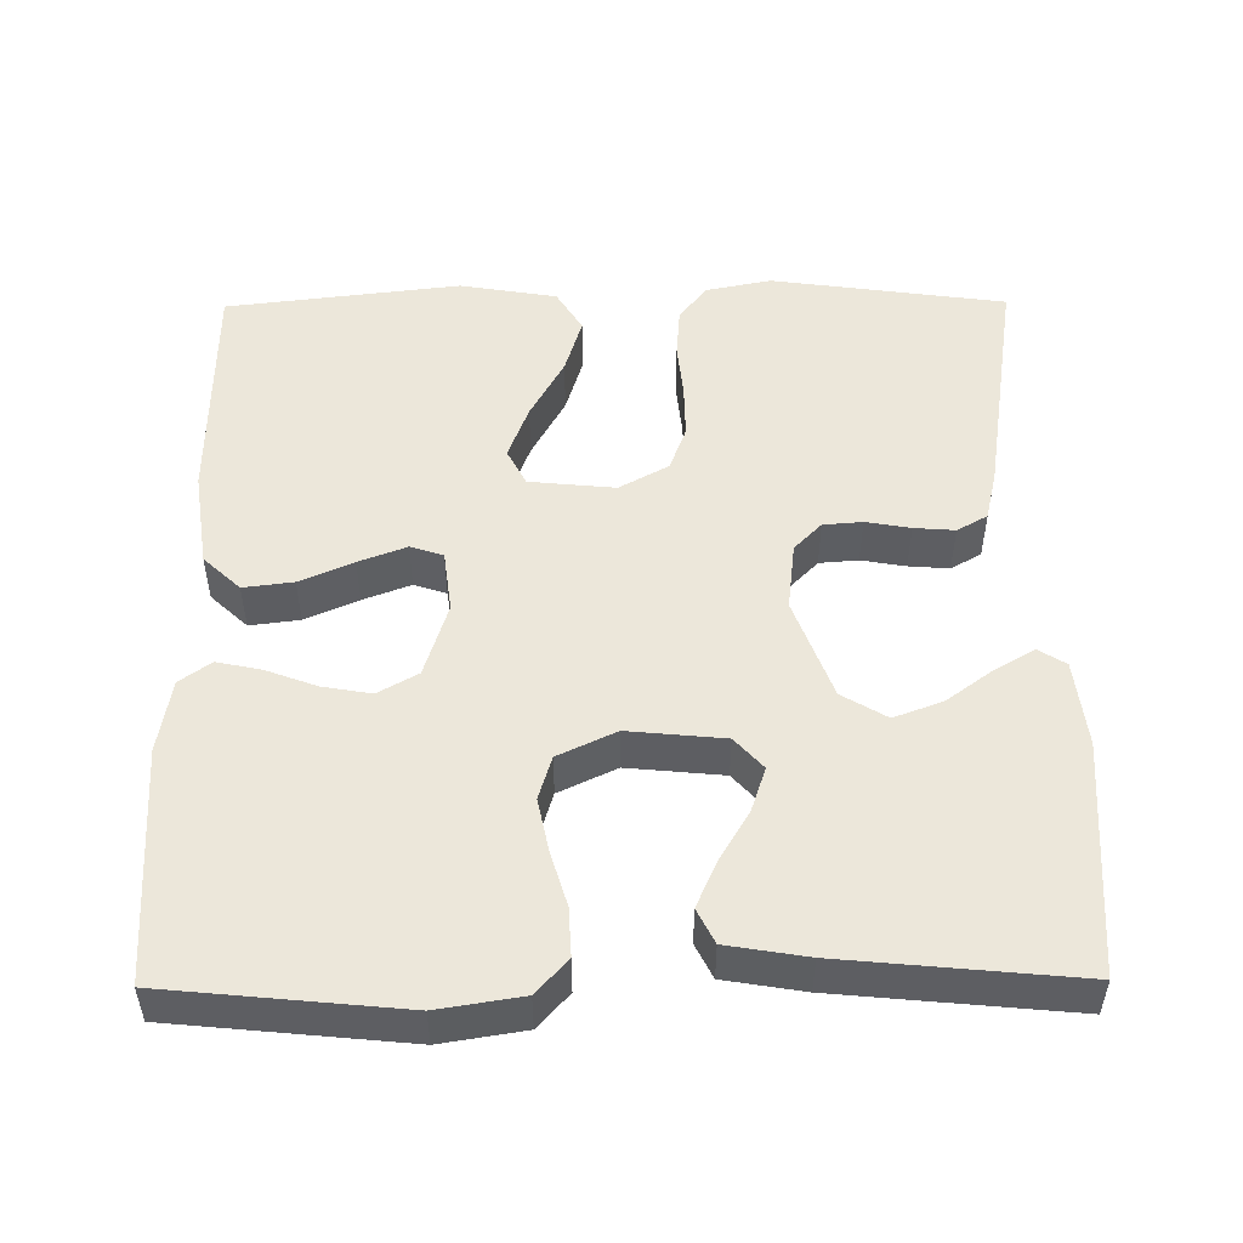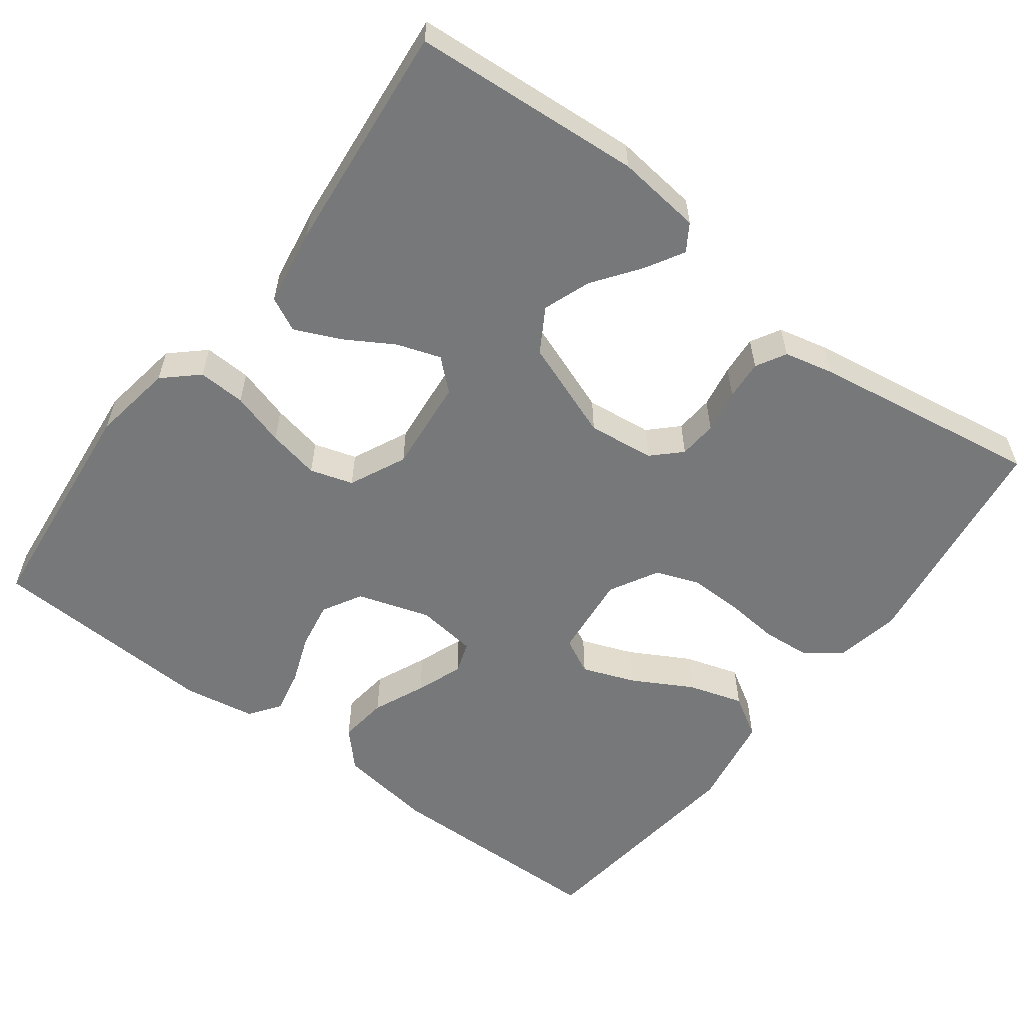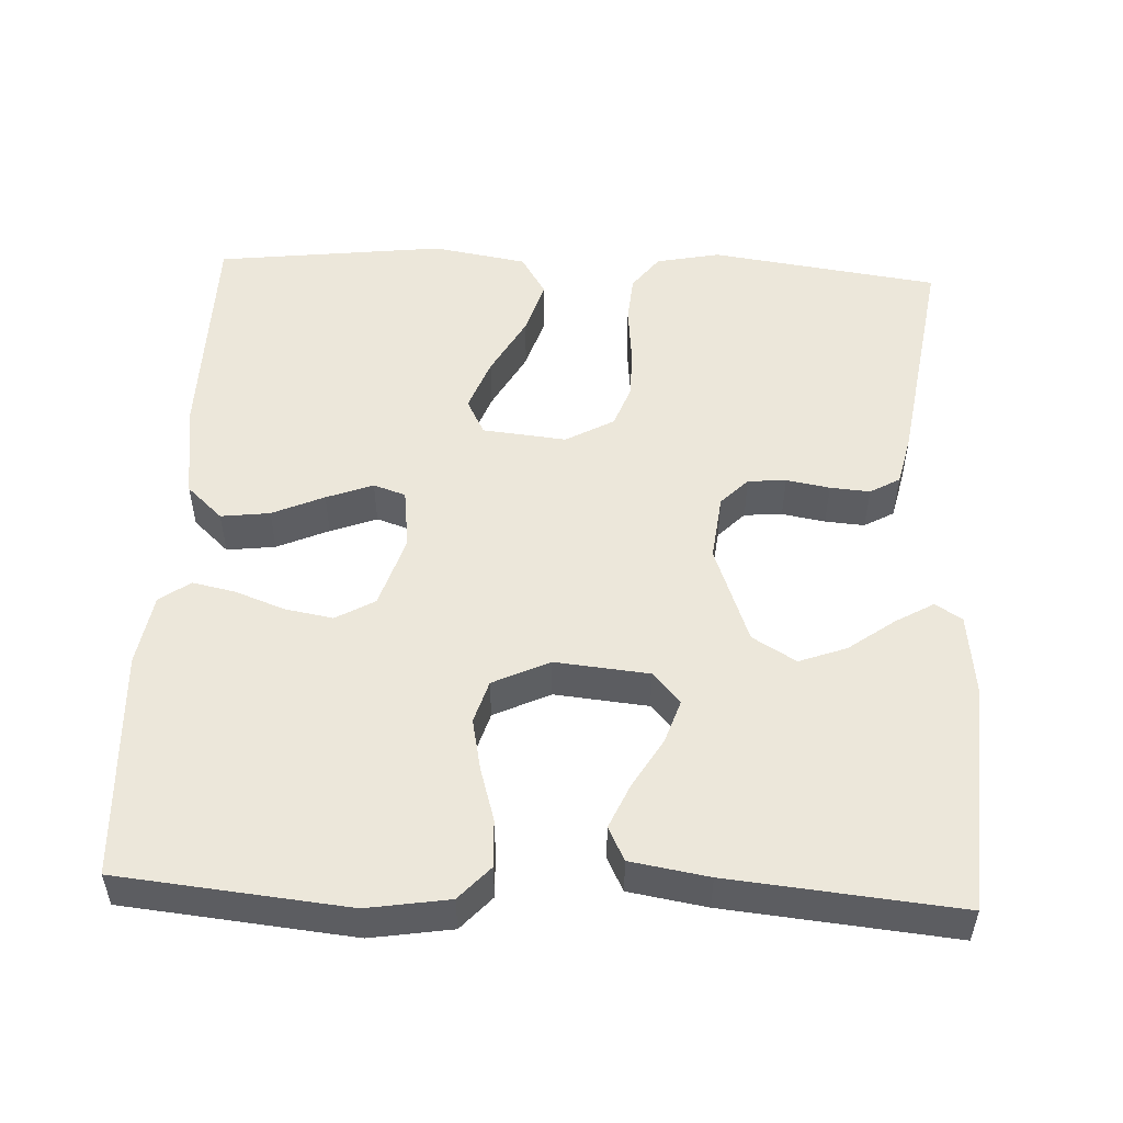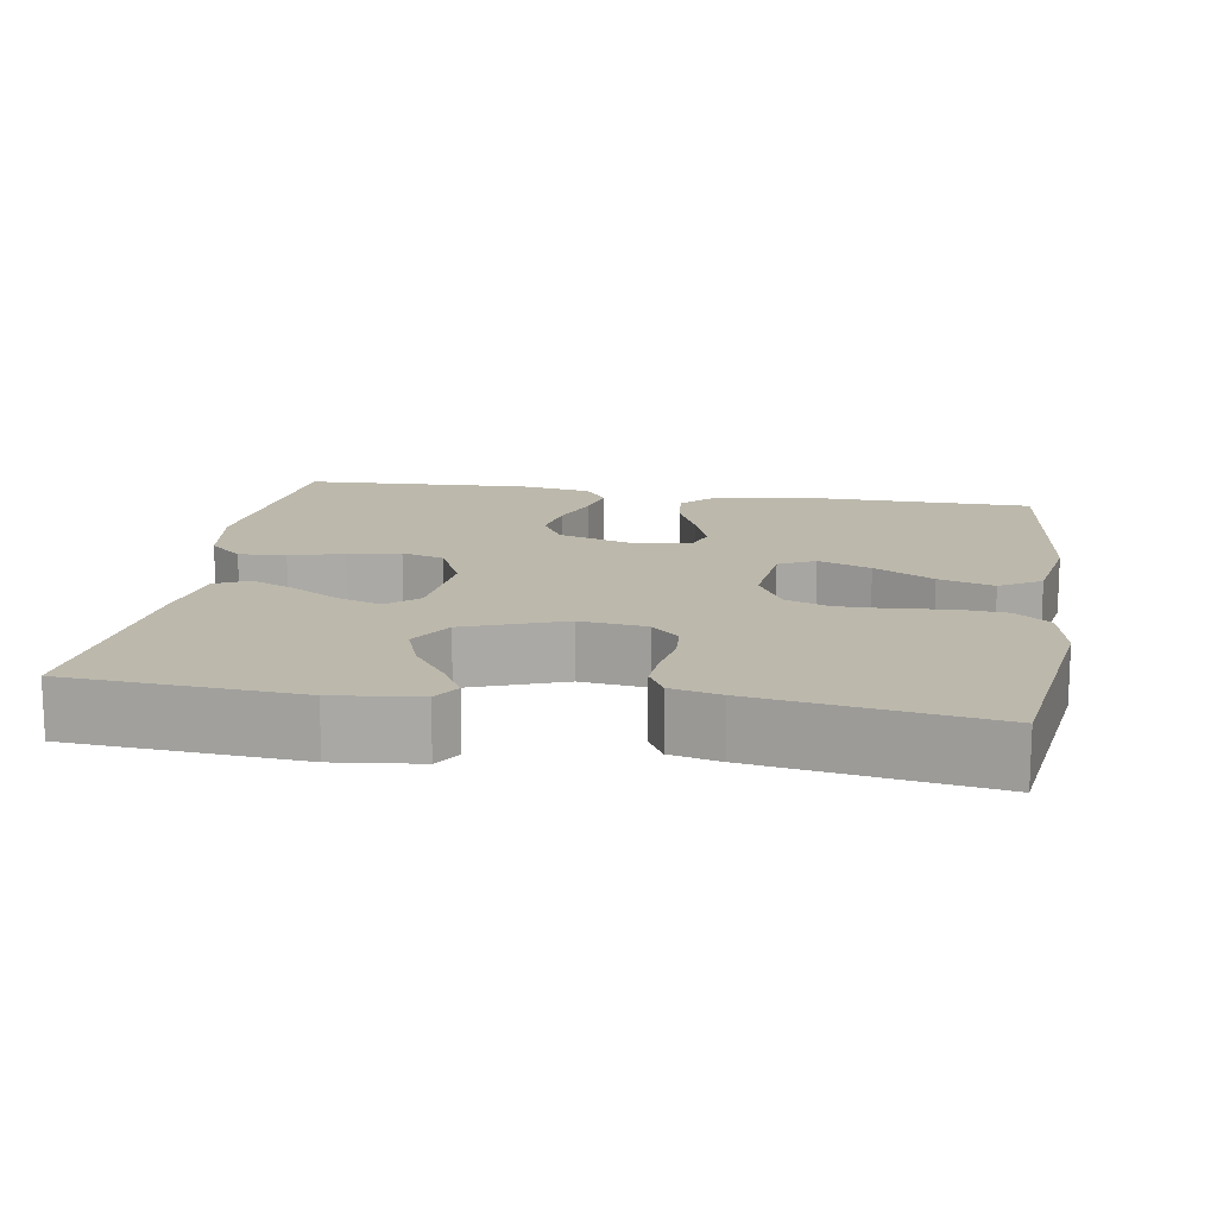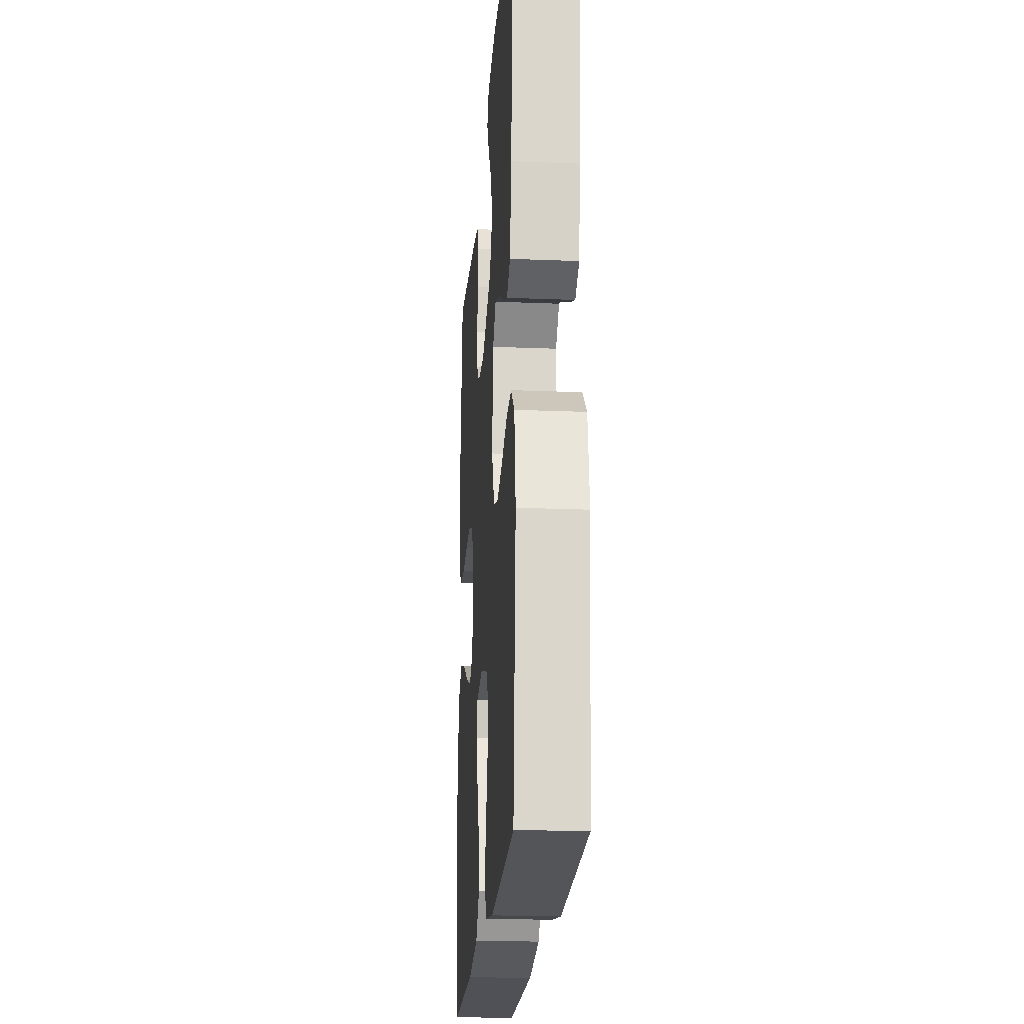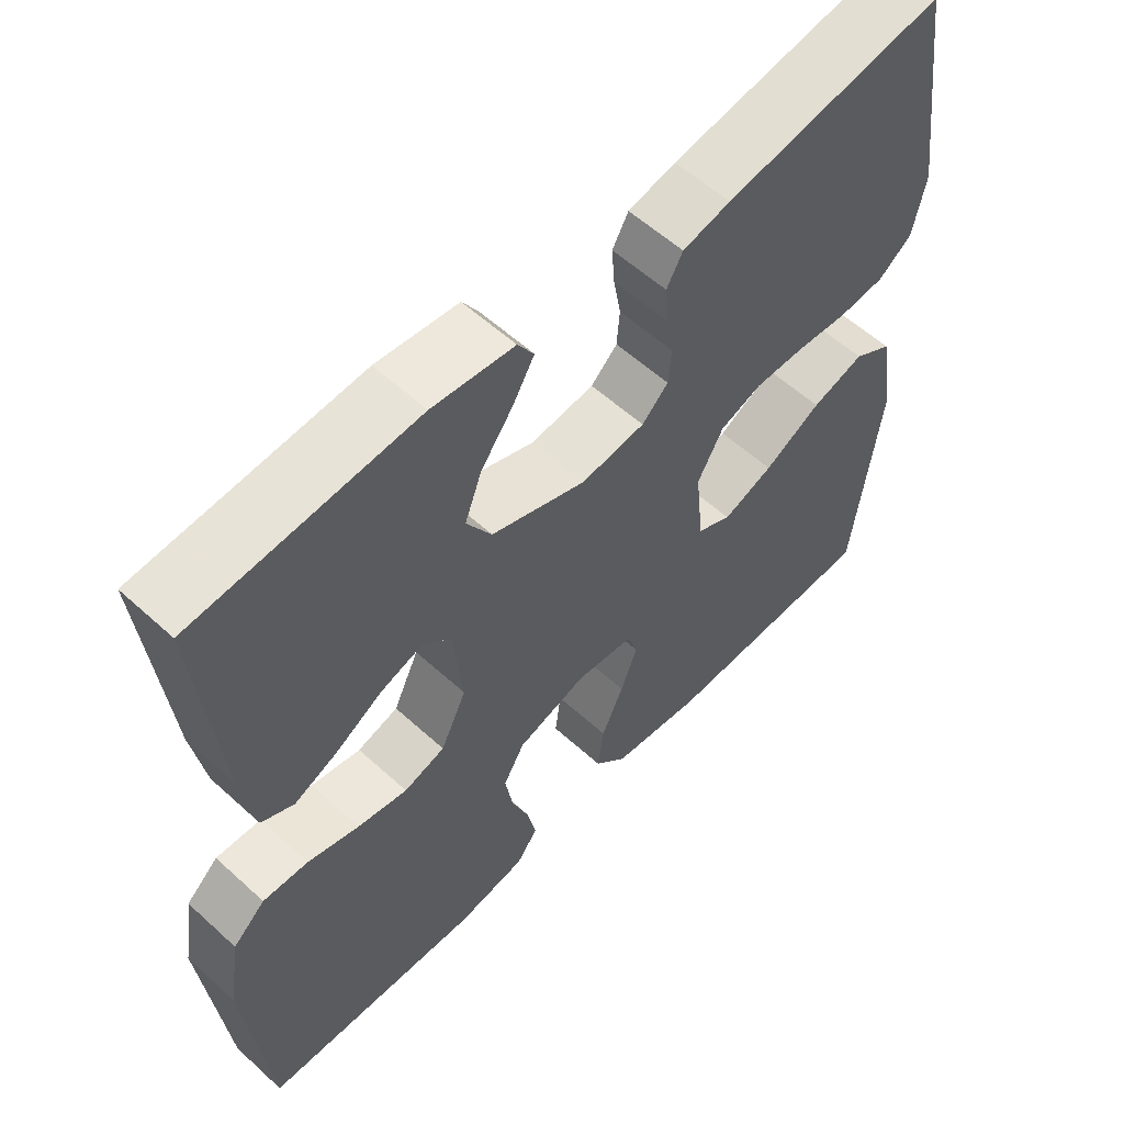
<metadata>
{"format":"obj","ext":"obj","renderer":"f3d","projection":"perspective","resolution":1024,"background":"white","views":[{"elev":51.0,"azim":-90.5,"up":"+Y"},{"elev":-57.4,"azim":-36.9,"up":"+Y"},{"elev":52.0,"azim":-87.3,"up":"+Y"},{"elev":14.6,"azim":9.4,"up":"+Y"},{"elev":-21.1,"azim":-94.1,"up":"+Z"},{"elev":57.5,"azim":-46.6,"up":"+Z"}]}
</metadata>
<code>
v -0.5 0.07 -0.5
v -0.53 0.07 -0.2
v -0.513 0.07 -0.093
v -0.469 0.07 -0.053
v -0.407 0.07 -0.056
v -0.337 0.07 -0.077
v -0.269 0.07 -0.091
v -0.213 0.07 -0.074
v -0.178 0.07 0
v -0.19 0.07 0.123
v -0.23 0.07 0.159
v -0.287 0.07 0.14
v -0.351 0.07 0.102
v -0.41 0.07 0.076
v -0.454 0.07 0.098
v -0.471 0.07 0.2
v -0.5 0.07 0.5
v -0.2 0.07 0.521
v -0.089 0.07 0.508
v -0.067 0.07 0.473
v -0.096 0.07 0.423
v -0.14 0.07 0.363
v -0.163 0.07 0.301
v -0.129 0.07 0.244
v 0 0.07 0.196
v 0.087 0.07 0.206
v 0.123 0.07 0.241
v 0.127 0.07 0.291
v 0.117 0.07 0.348
v 0.113 0.07 0.4
v 0.135 0.07 0.439
v 0.2 0.07 0.454
v 0.5 0.07 0.5
v 0.542 0.07 0.2
v 0.525 0.07 0.116
v 0.479 0.07 0.081
v 0.416 0.07 0.076
v 0.345 0.07 0.083
v 0.276 0.07 0.084
v 0.219 0.07 0.063
v 0.184 0.07 0
v 0.195 0.07 -0.11
v 0.242 0.07 -0.134
v 0.311 0.07 -0.108
v 0.389 0.07 -0.065
v 0.461 0.07 -0.043
v 0.515 0.07 -0.076
v 0.536 0.07 -0.2
v 0.5 0.07 -0.5
v 0.2 0.07 -0.504
v 0.076 0.07 -0.486
v 0.032 0.07 -0.439
v 0.04 0.07 -0.375
v 0.07 0.07 -0.307
v 0.093 0.07 -0.246
v 0.079 0.07 -0.204
v 0 0.07 -0.194
v -0.095 0.07 -0.224
v -0.124 0.07 -0.275
v -0.113 0.07 -0.338
v -0.089 0.07 -0.402
v -0.077 0.07 -0.459
v -0.106 0.07 -0.499
v -0.2 0.07 -0.515
v -0.5 0 -0.5
v -0.53 0 -0.2
v -0.513 0 -0.093
v -0.469 0 -0.053
v -0.407 0 -0.056
v -0.337 0 -0.077
v -0.269 0 -0.091
v -0.213 0 -0.074
v -0.178 0 0
v -0.19 0 0.123
v -0.23 0 0.159
v -0.287 0 0.14
v -0.351 0 0.102
v -0.41 0 0.076
v -0.454 0 0.098
v -0.471 0 0.2
v -0.5 0 0.5
v -0.2 0 0.521
v -0.089 0 0.508
v -0.067 0 0.473
v -0.096 0 0.423
v -0.14 0 0.363
v -0.163 0 0.301
v -0.129 0 0.244
v 0 0 0.196
v 0.087 0 0.206
v 0.123 0 0.241
v 0.127 0 0.291
v 0.117 0 0.348
v 0.113 0 0.4
v 0.135 0 0.439
v 0.2 0 0.454
v 0.5 0 0.5
v 0.542 0 0.2
v 0.525 0 0.116
v 0.479 0 0.081
v 0.416 0 0.076
v 0.345 0 0.083
v 0.276 0 0.084
v 0.219 0 0.063
v 0.184 0 0
v 0.195 0 -0.11
v 0.242 0 -0.134
v 0.311 0 -0.108
v 0.389 0 -0.065
v 0.461 0 -0.043
v 0.515 0 -0.076
v 0.536 0 -0.2
v 0.5 0 -0.5
v 0.2 0 -0.504
v 0.076 0 -0.486
v 0.032 0 -0.439
v 0.04 0 -0.375
v 0.07 0 -0.307
v 0.093 0 -0.246
v 0.079 0 -0.204
v 0 0 -0.194
v -0.095 0 -0.224
v -0.124 0 -0.275
v -0.113 0 -0.338
v -0.089 0 -0.402
v -0.077 0 -0.459
v -0.106 0 -0.499
v -0.2 0 -0.515
f 60 61 62 63
f 59 60 63 64
f 51 52 53 54
f 51 54 55
f 50 51 55
f 49 50 55 56
f 47 48 49 56
f 44 45 46 47
f 43 44 47 56
f 35 36 37 38
f 35 38 39
f 34 35 39
f 33 34 39 40
f 31 32 33 40
f 28 29 30 31
f 19 20 21 22
f 19 22 23
f 18 19 23
f 17 18 23
f 16 17 23 24
f 12 13 14 15
f 11 12 15 16
f 3 4 5 6
f 3 6 7
f 2 3 7
f 59 64 1 2
f 58 59 2 7
f 57 58 7 8
f 42 43 56 57
f 41 42 57 8
f 28 31 40 41
f 27 28 41
f 26 27 41
f 25 26 41 8
f 11 16 24 25
f 10 11 25
f 9 10 25
f 8 9 25
f 127 126 125 124
f 128 127 124 123
f 118 117 116 115
f 119 118 115
f 119 115 114
f 120 119 114 113
f 120 113 112 111
f 111 110 109 108
f 120 111 108 107
f 102 101 100 99
f 103 102 99
f 103 99 98
f 104 103 98 97
f 104 97 96 95
f 95 94 93 92
f 86 85 84 83
f 87 86 83
f 87 83 82
f 87 82 81
f 88 87 81 80
f 79 78 77 76
f 80 79 76 75
f 70 69 68 67
f 71 70 67
f 71 67 66
f 66 65 128 123
f 71 66 123 122
f 72 71 122 121
f 121 120 107 106
f 72 121 106 105
f 105 104 95 92
f 105 92 91
f 105 91 90
f 72 105 90 89
f 89 88 80 75
f 89 75 74
f 89 74 73
f 89 73 72
f 1 65 66 2
f 2 66 67 3
f 3 67 68 4
f 4 68 69 5
f 5 69 70 6
f 6 70 71 7
f 7 71 72 8
f 8 72 73 9
f 9 73 74 10
f 10 74 75 11
f 11 75 76 12
f 12 76 77 13
f 13 77 78 14
f 14 78 79 15
f 15 79 80 16
f 16 80 81 17
f 17 81 82 18
f 18 82 83 19
f 19 83 84 20
f 20 84 85 21
f 21 85 86 22
f 22 86 87 23
f 23 87 88 24
f 24 88 89 25
f 25 89 90 26
f 26 90 91 27
f 27 91 92 28
f 28 92 93 29
f 29 93 94 30
f 30 94 95 31
f 31 95 96 32
f 32 96 97 33
f 33 97 98 34
f 34 98 99 35
f 35 99 100 36
f 36 100 101 37
f 37 101 102 38
f 38 102 103 39
f 39 103 104 40
f 40 104 105 41
f 41 105 106 42
f 42 106 107 43
f 43 107 108 44
f 44 108 109 45
f 45 109 110 46
f 46 110 111 47
f 47 111 112 48
f 48 112 113 49
f 49 113 114 50
f 50 114 115 51
f 51 115 116 52
f 52 116 117 53
f 53 117 118 54
f 54 118 119 55
f 55 119 120 56
f 56 120 121 57
f 57 121 122 58
f 58 122 123 59
f 59 123 124 60
f 60 124 125 61
f 61 125 126 62
f 62 126 127 63
f 63 127 128 64
f 64 128 65 1

</code>
